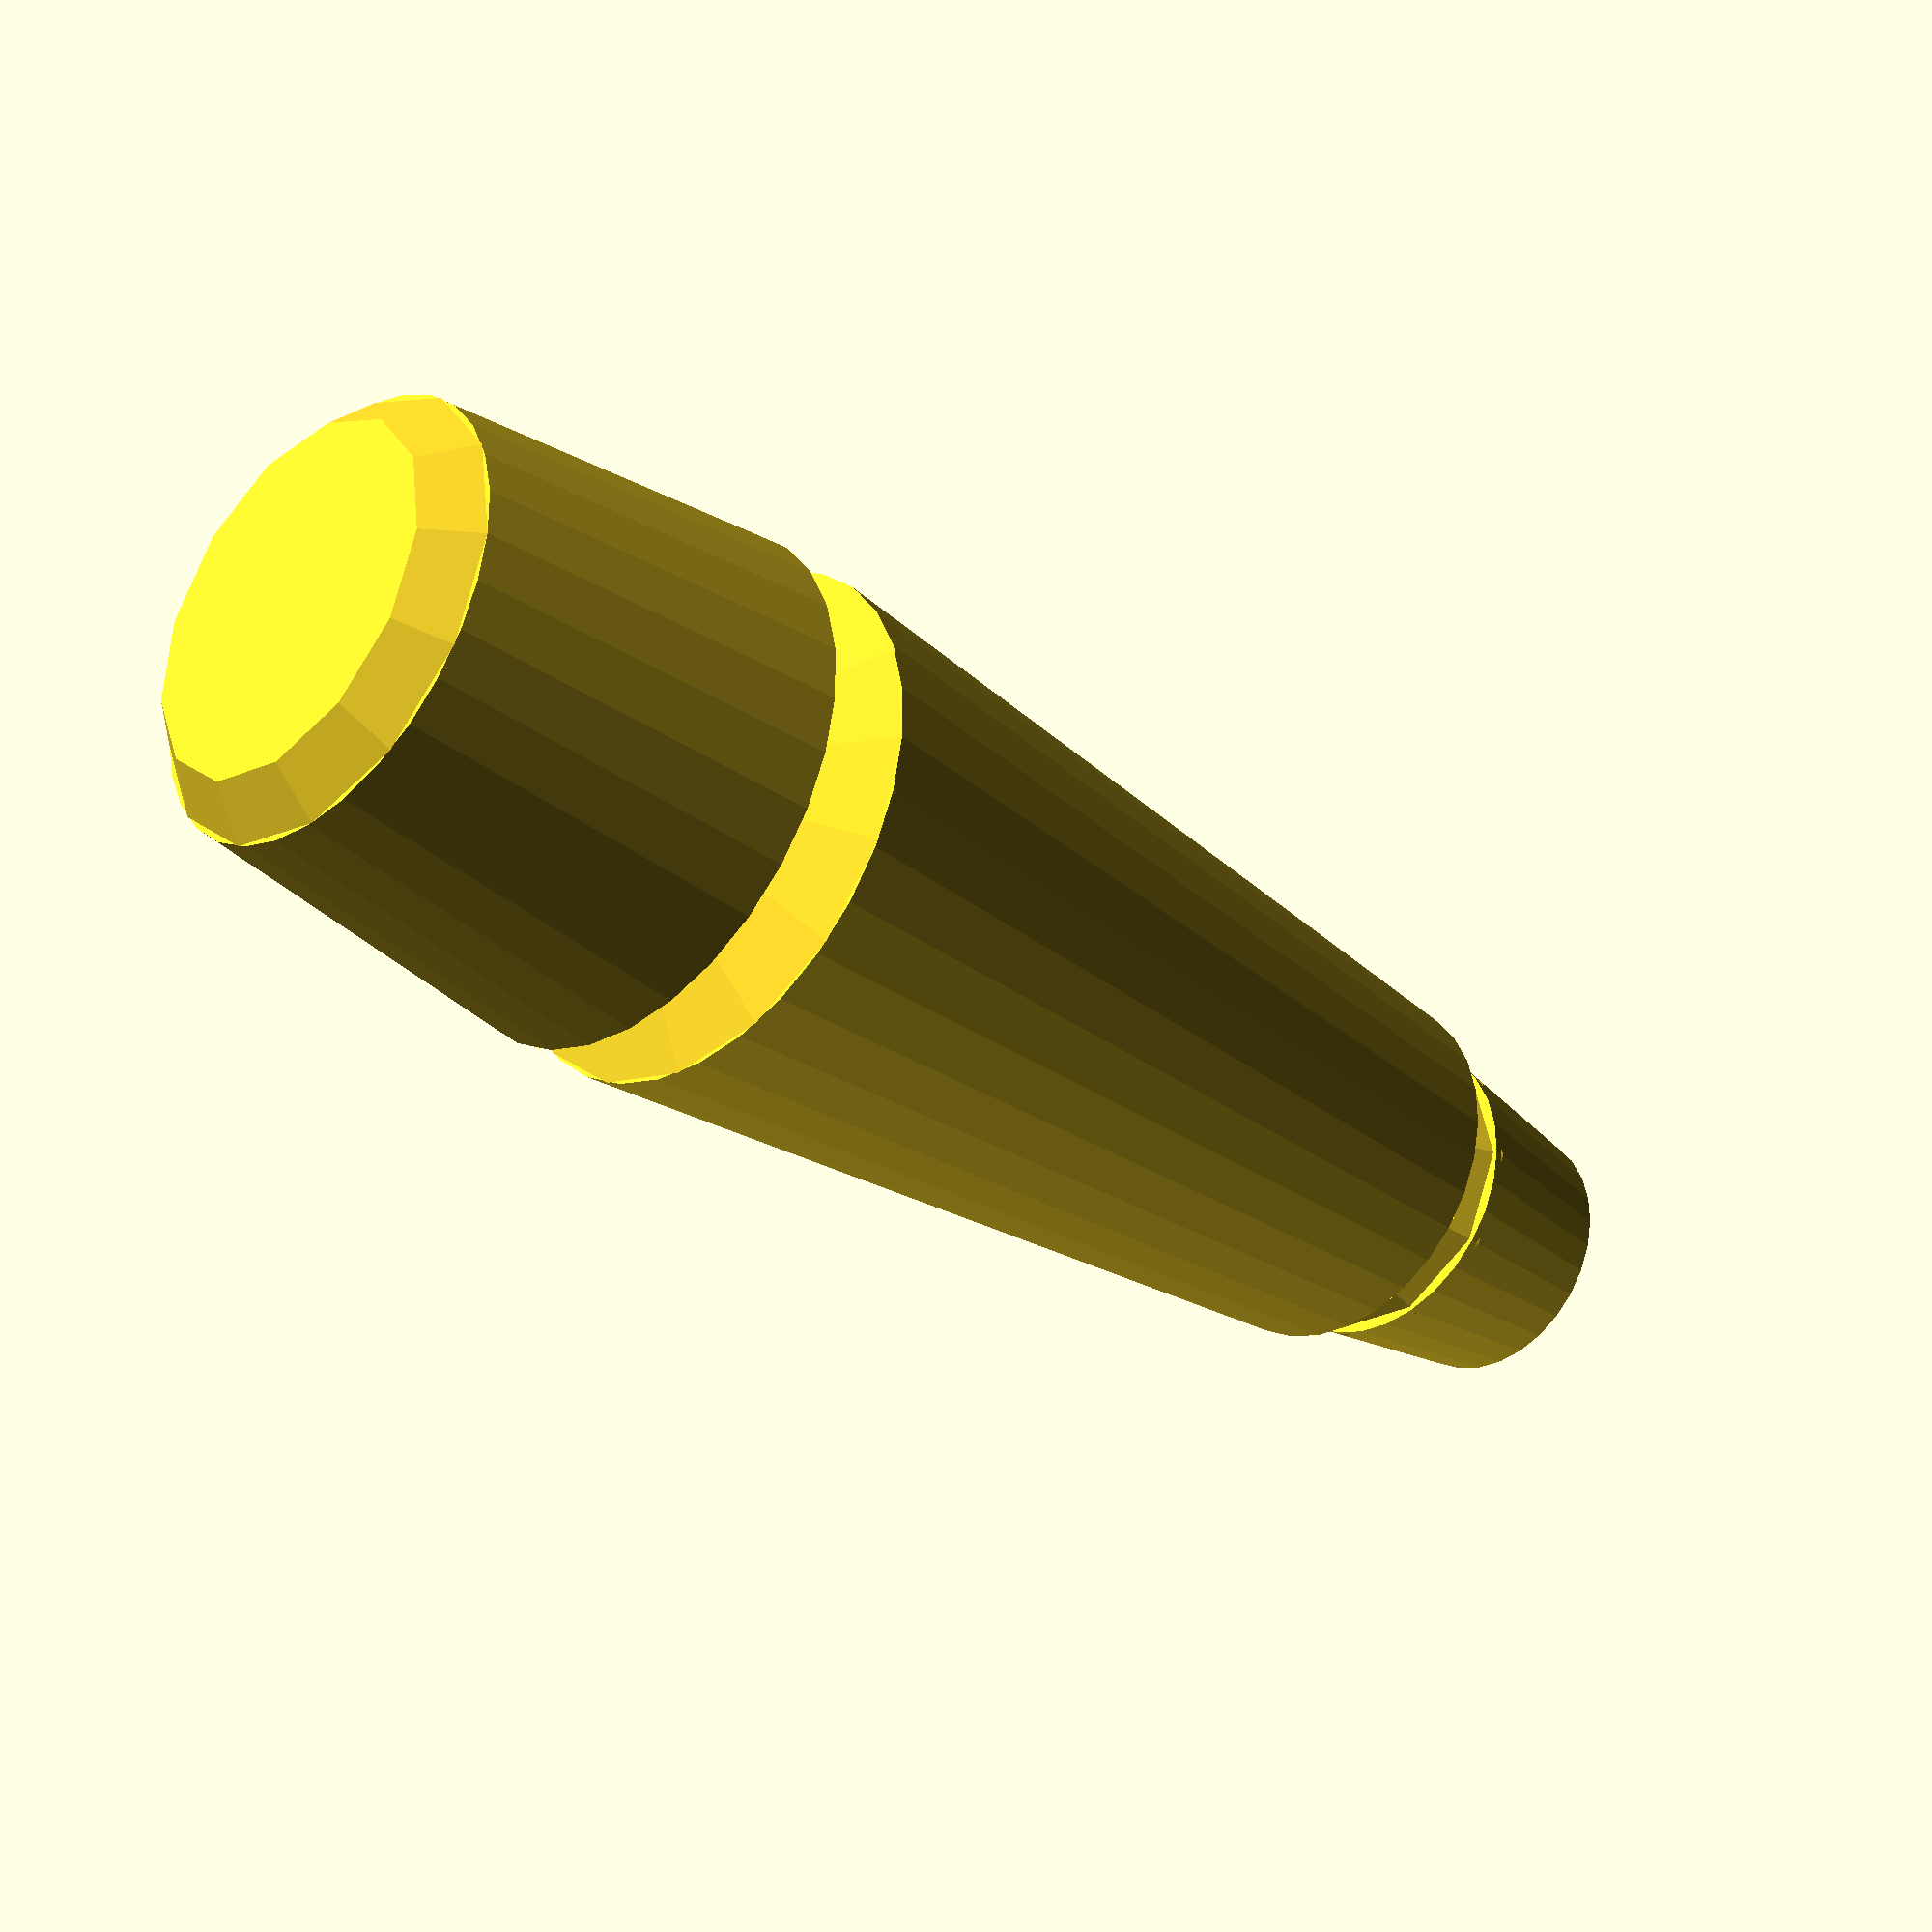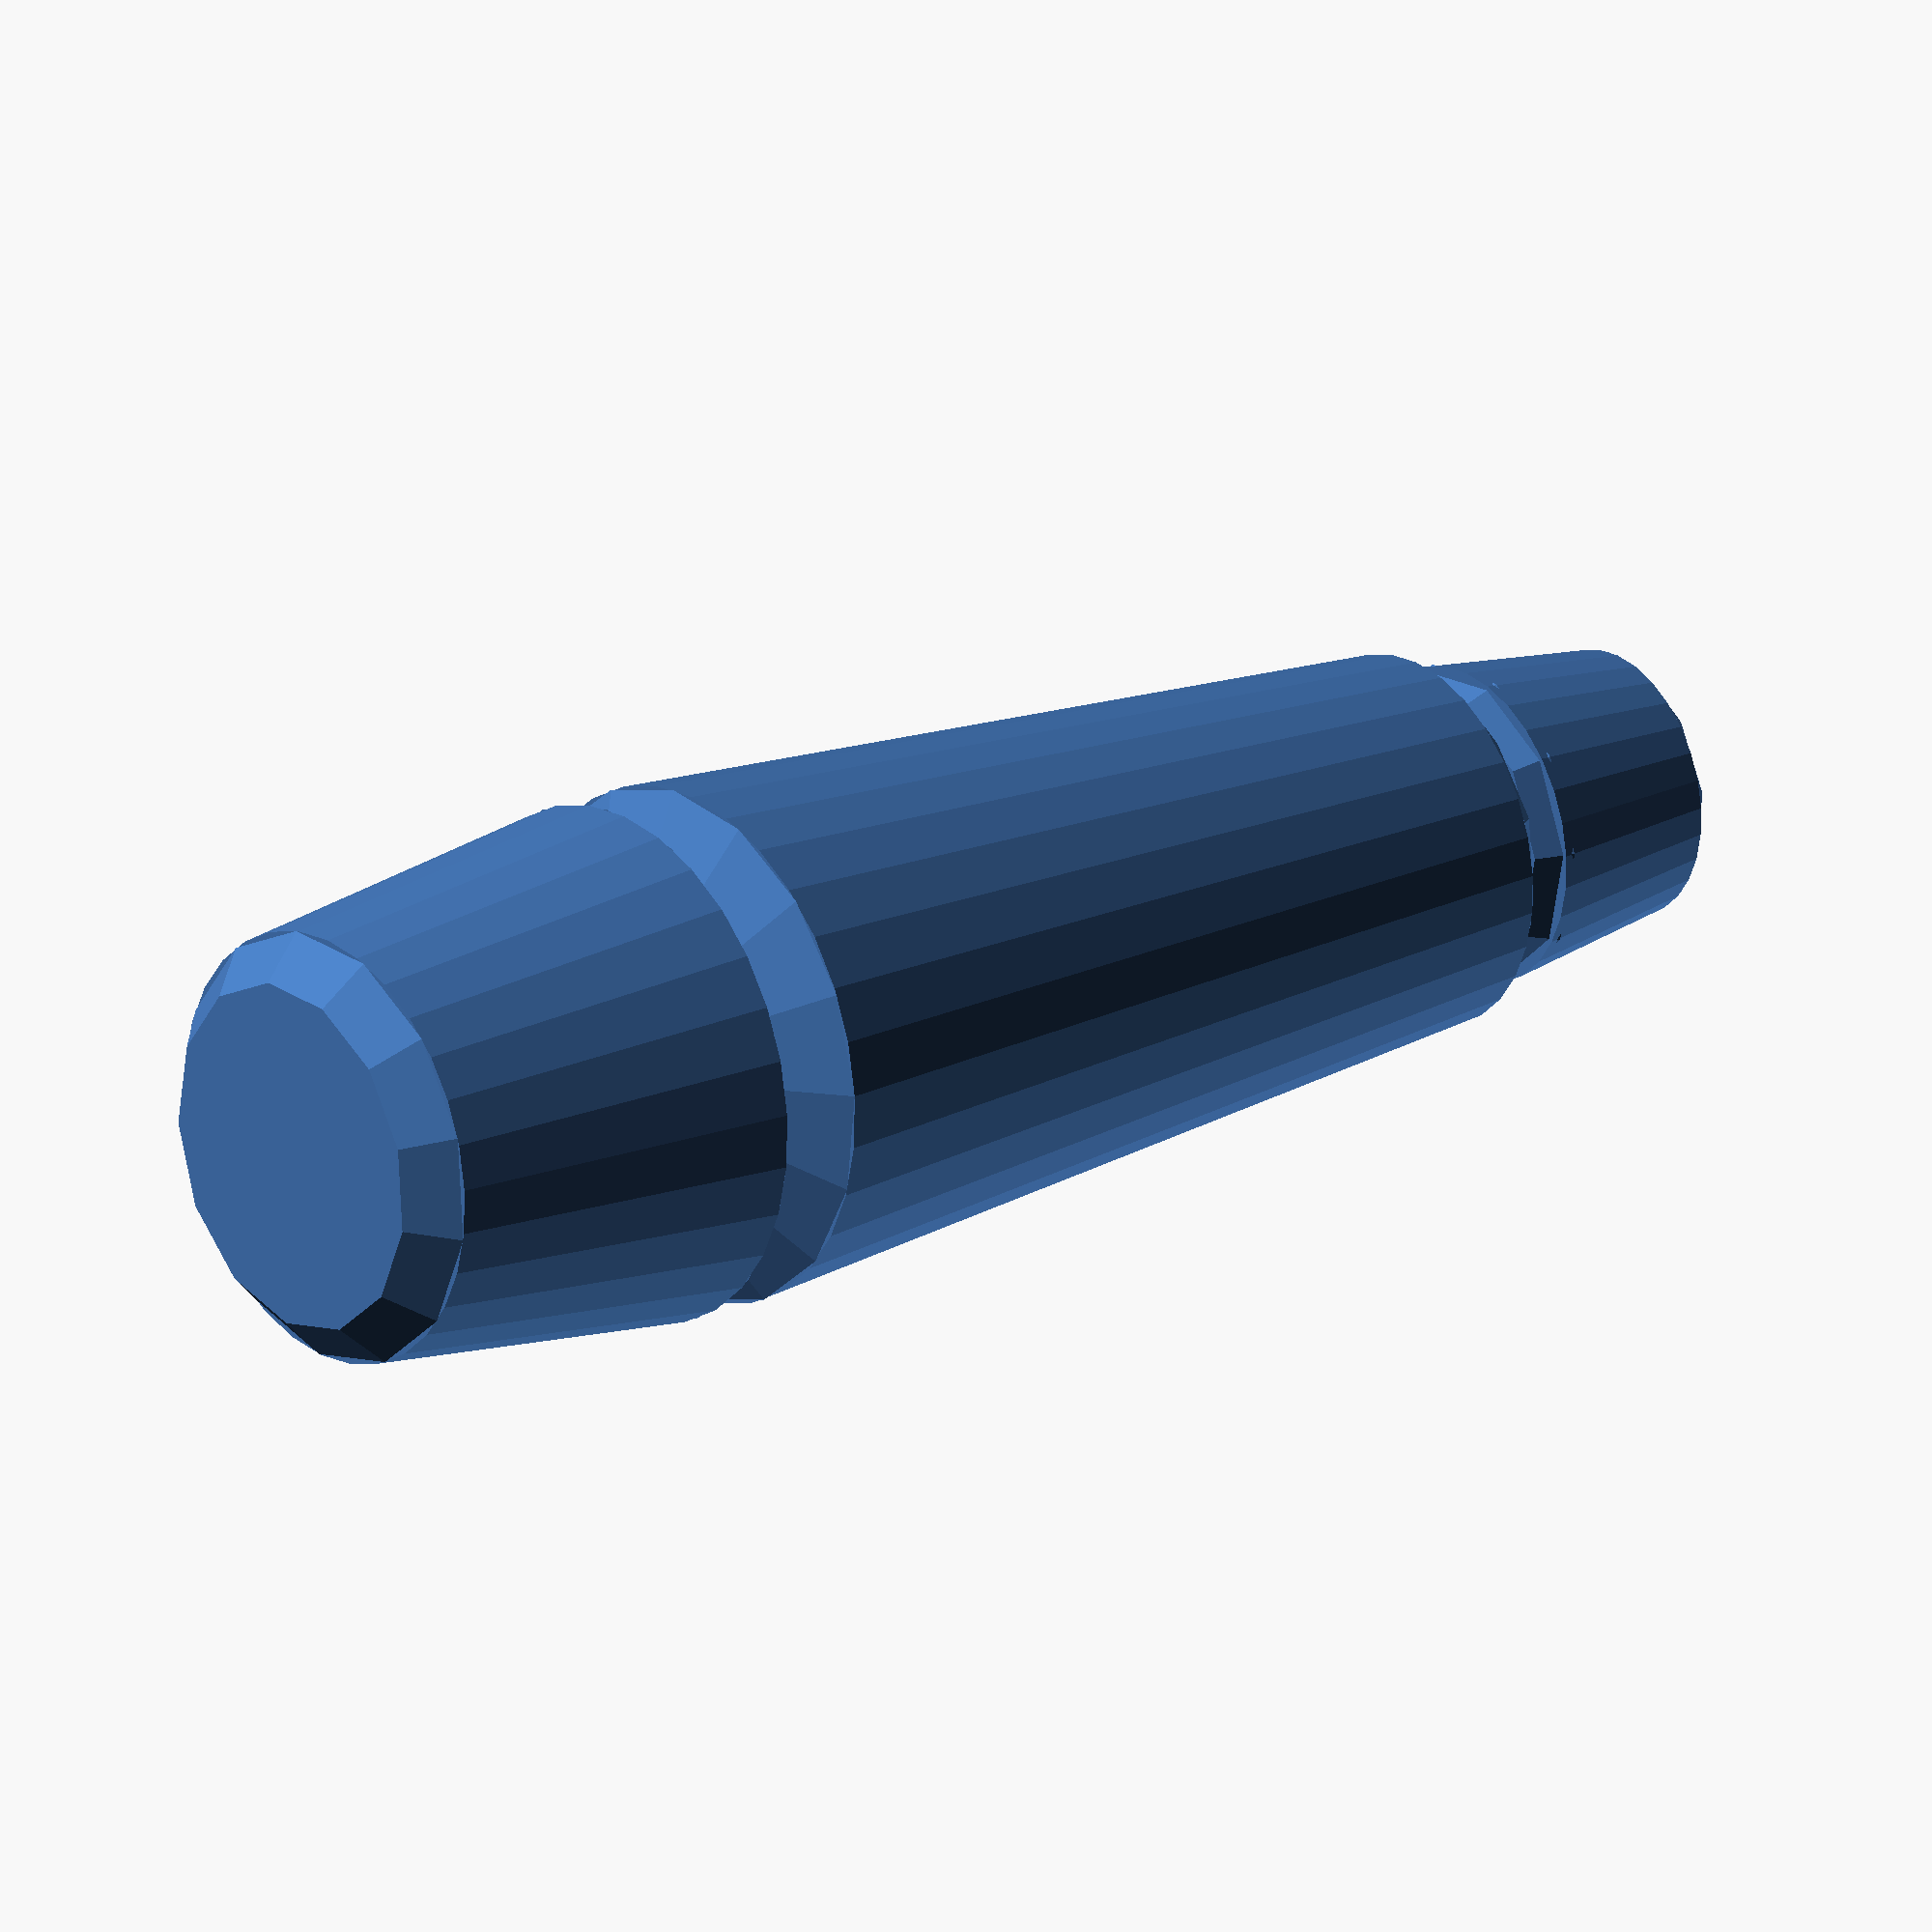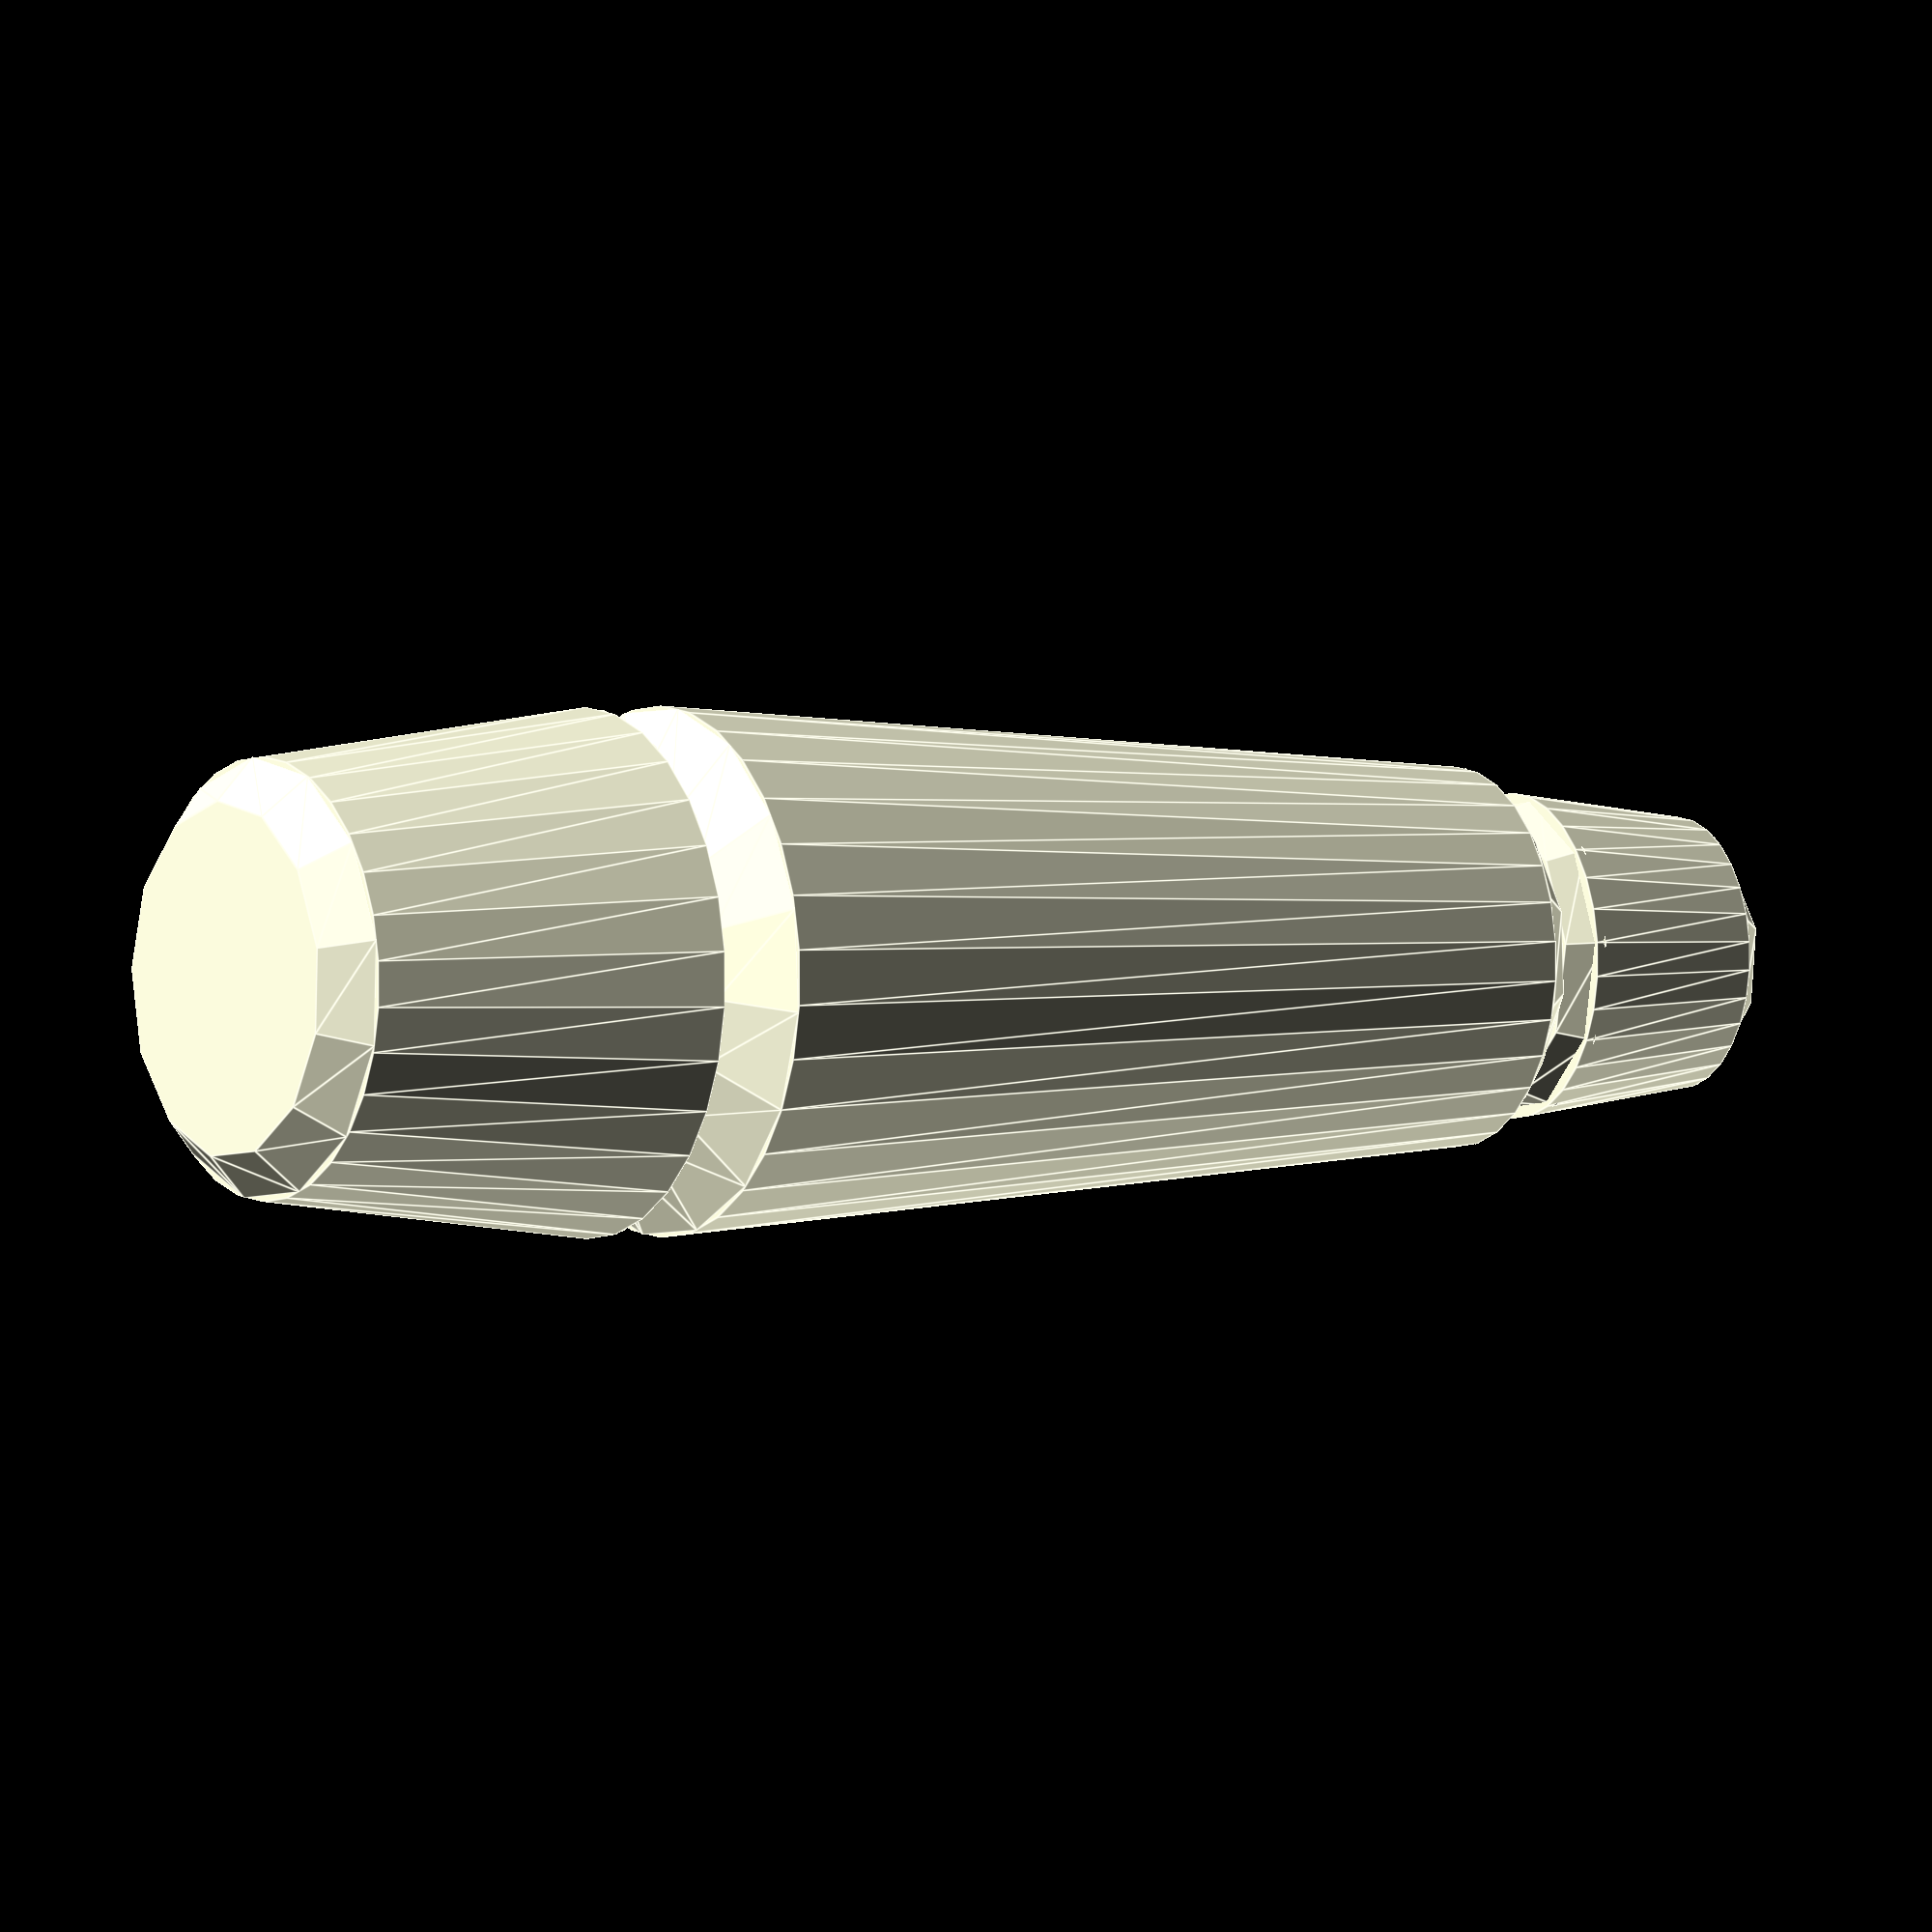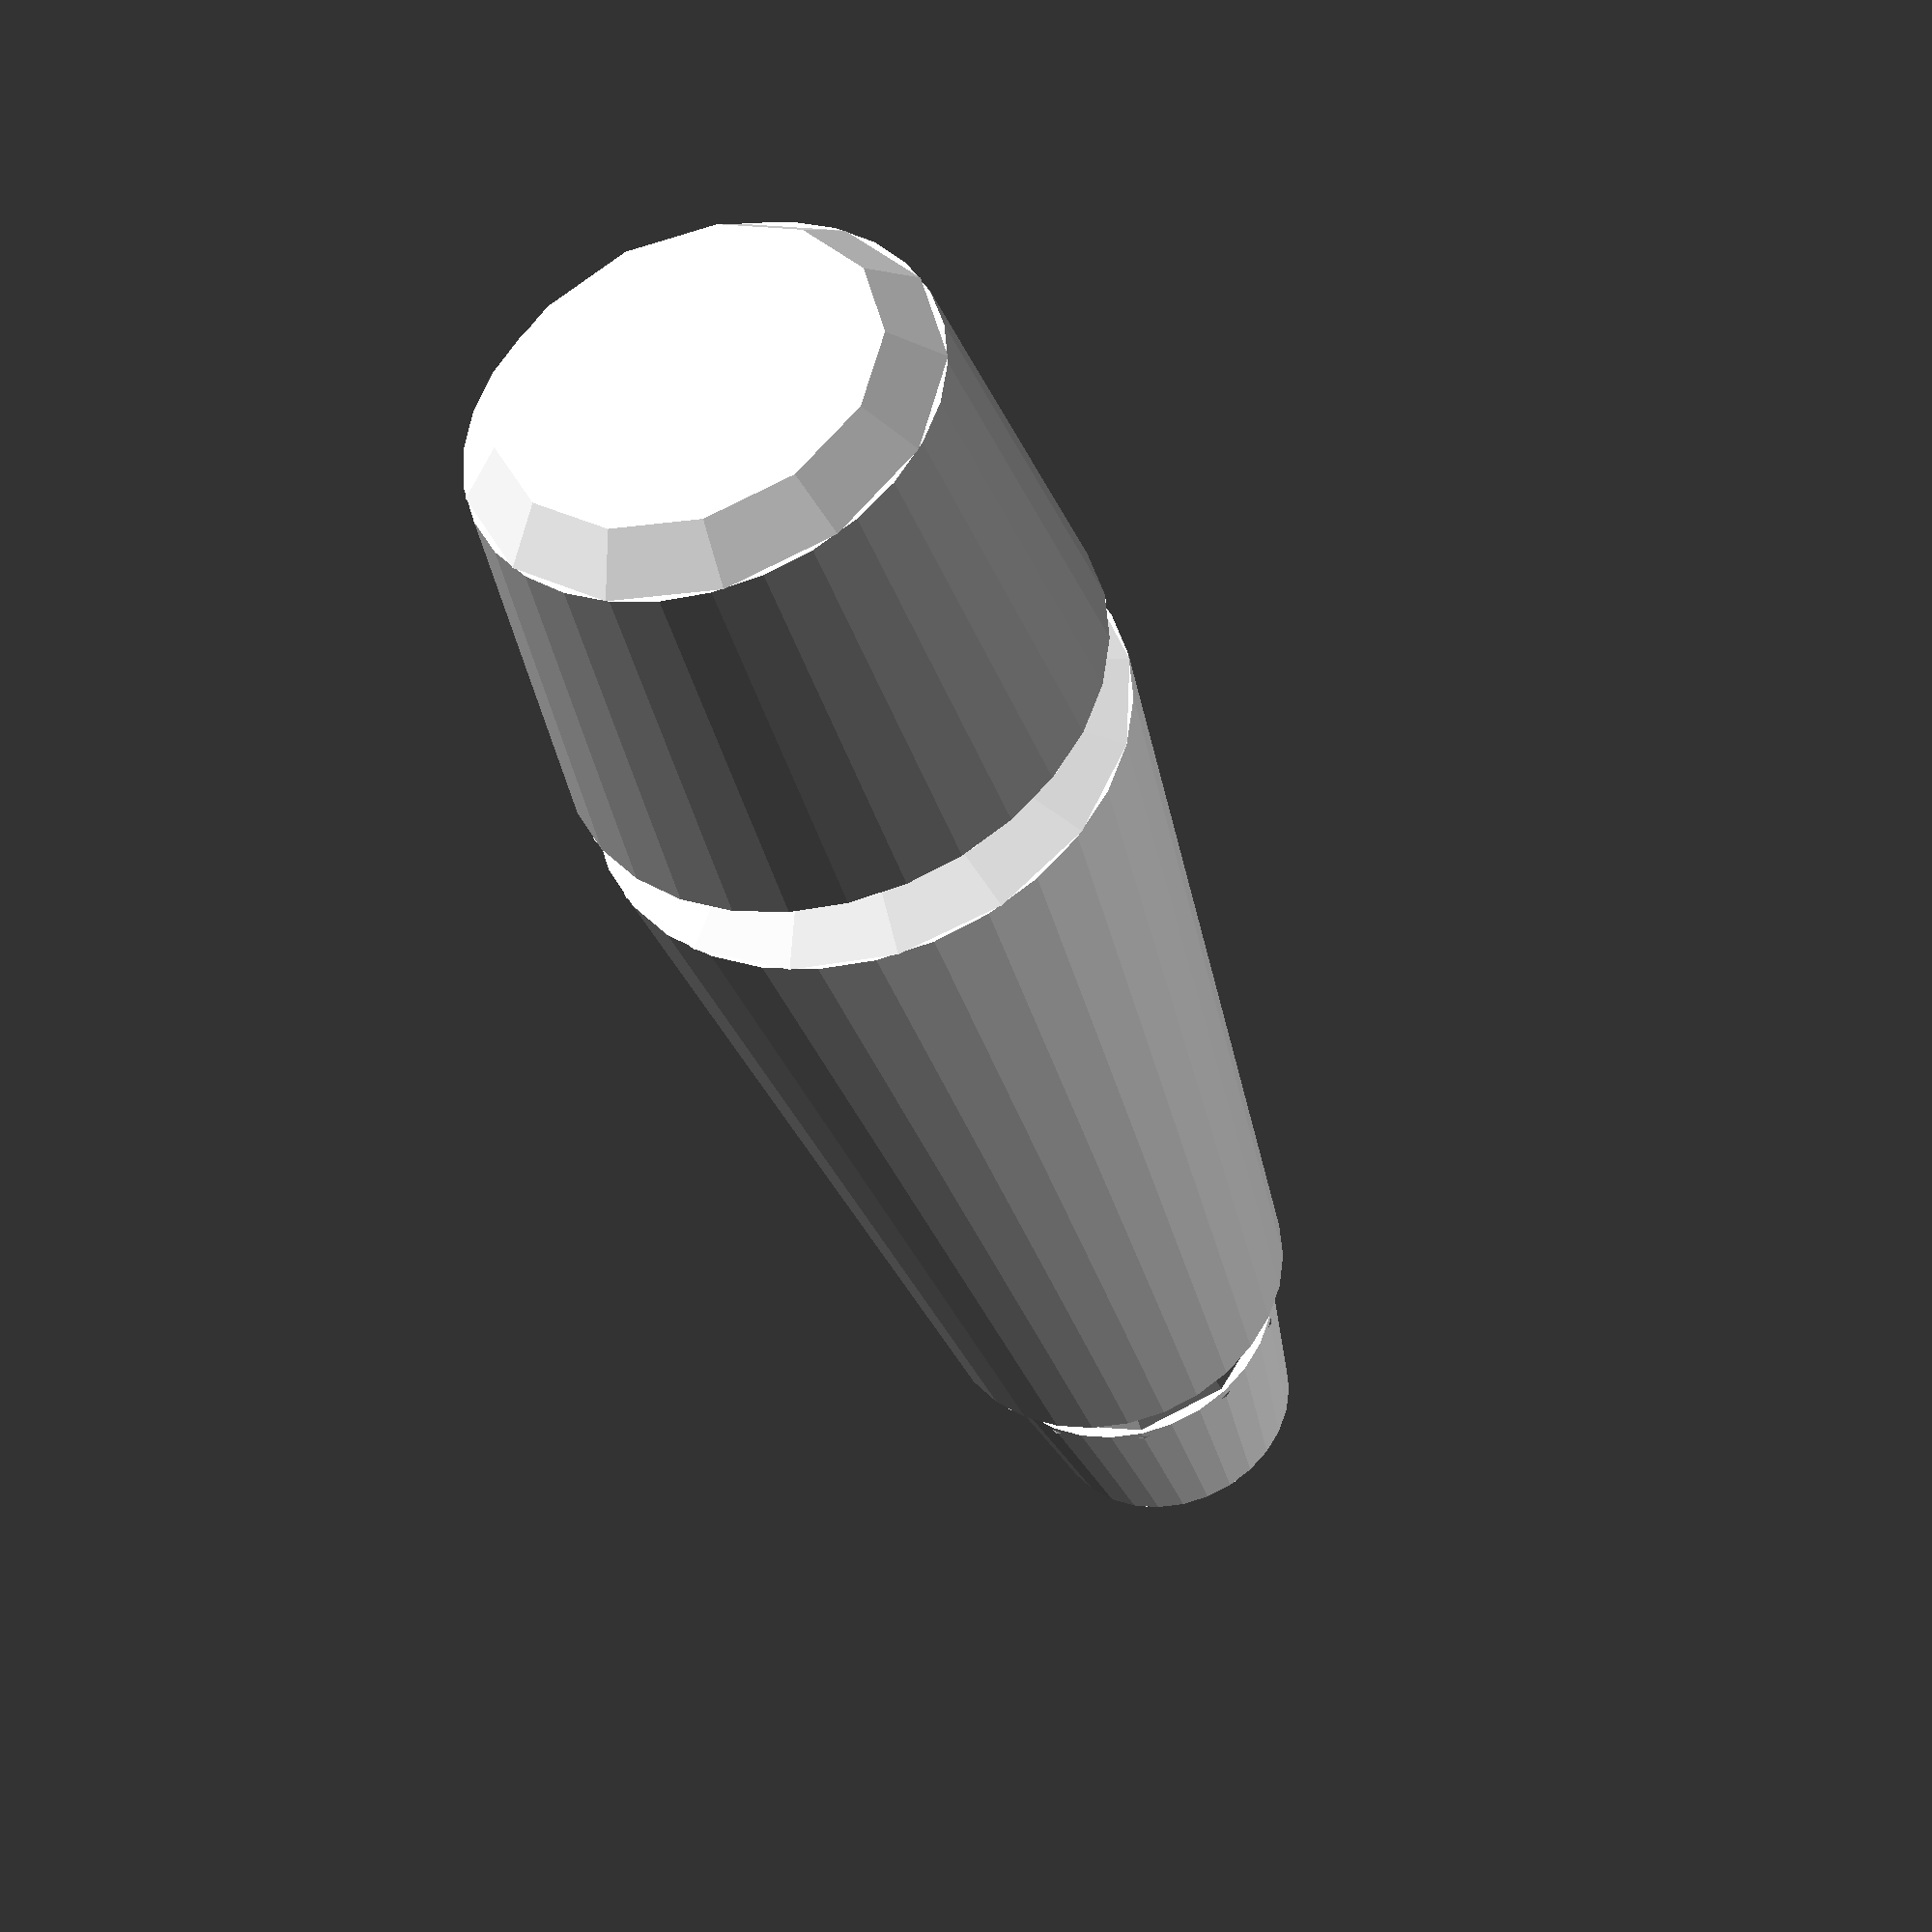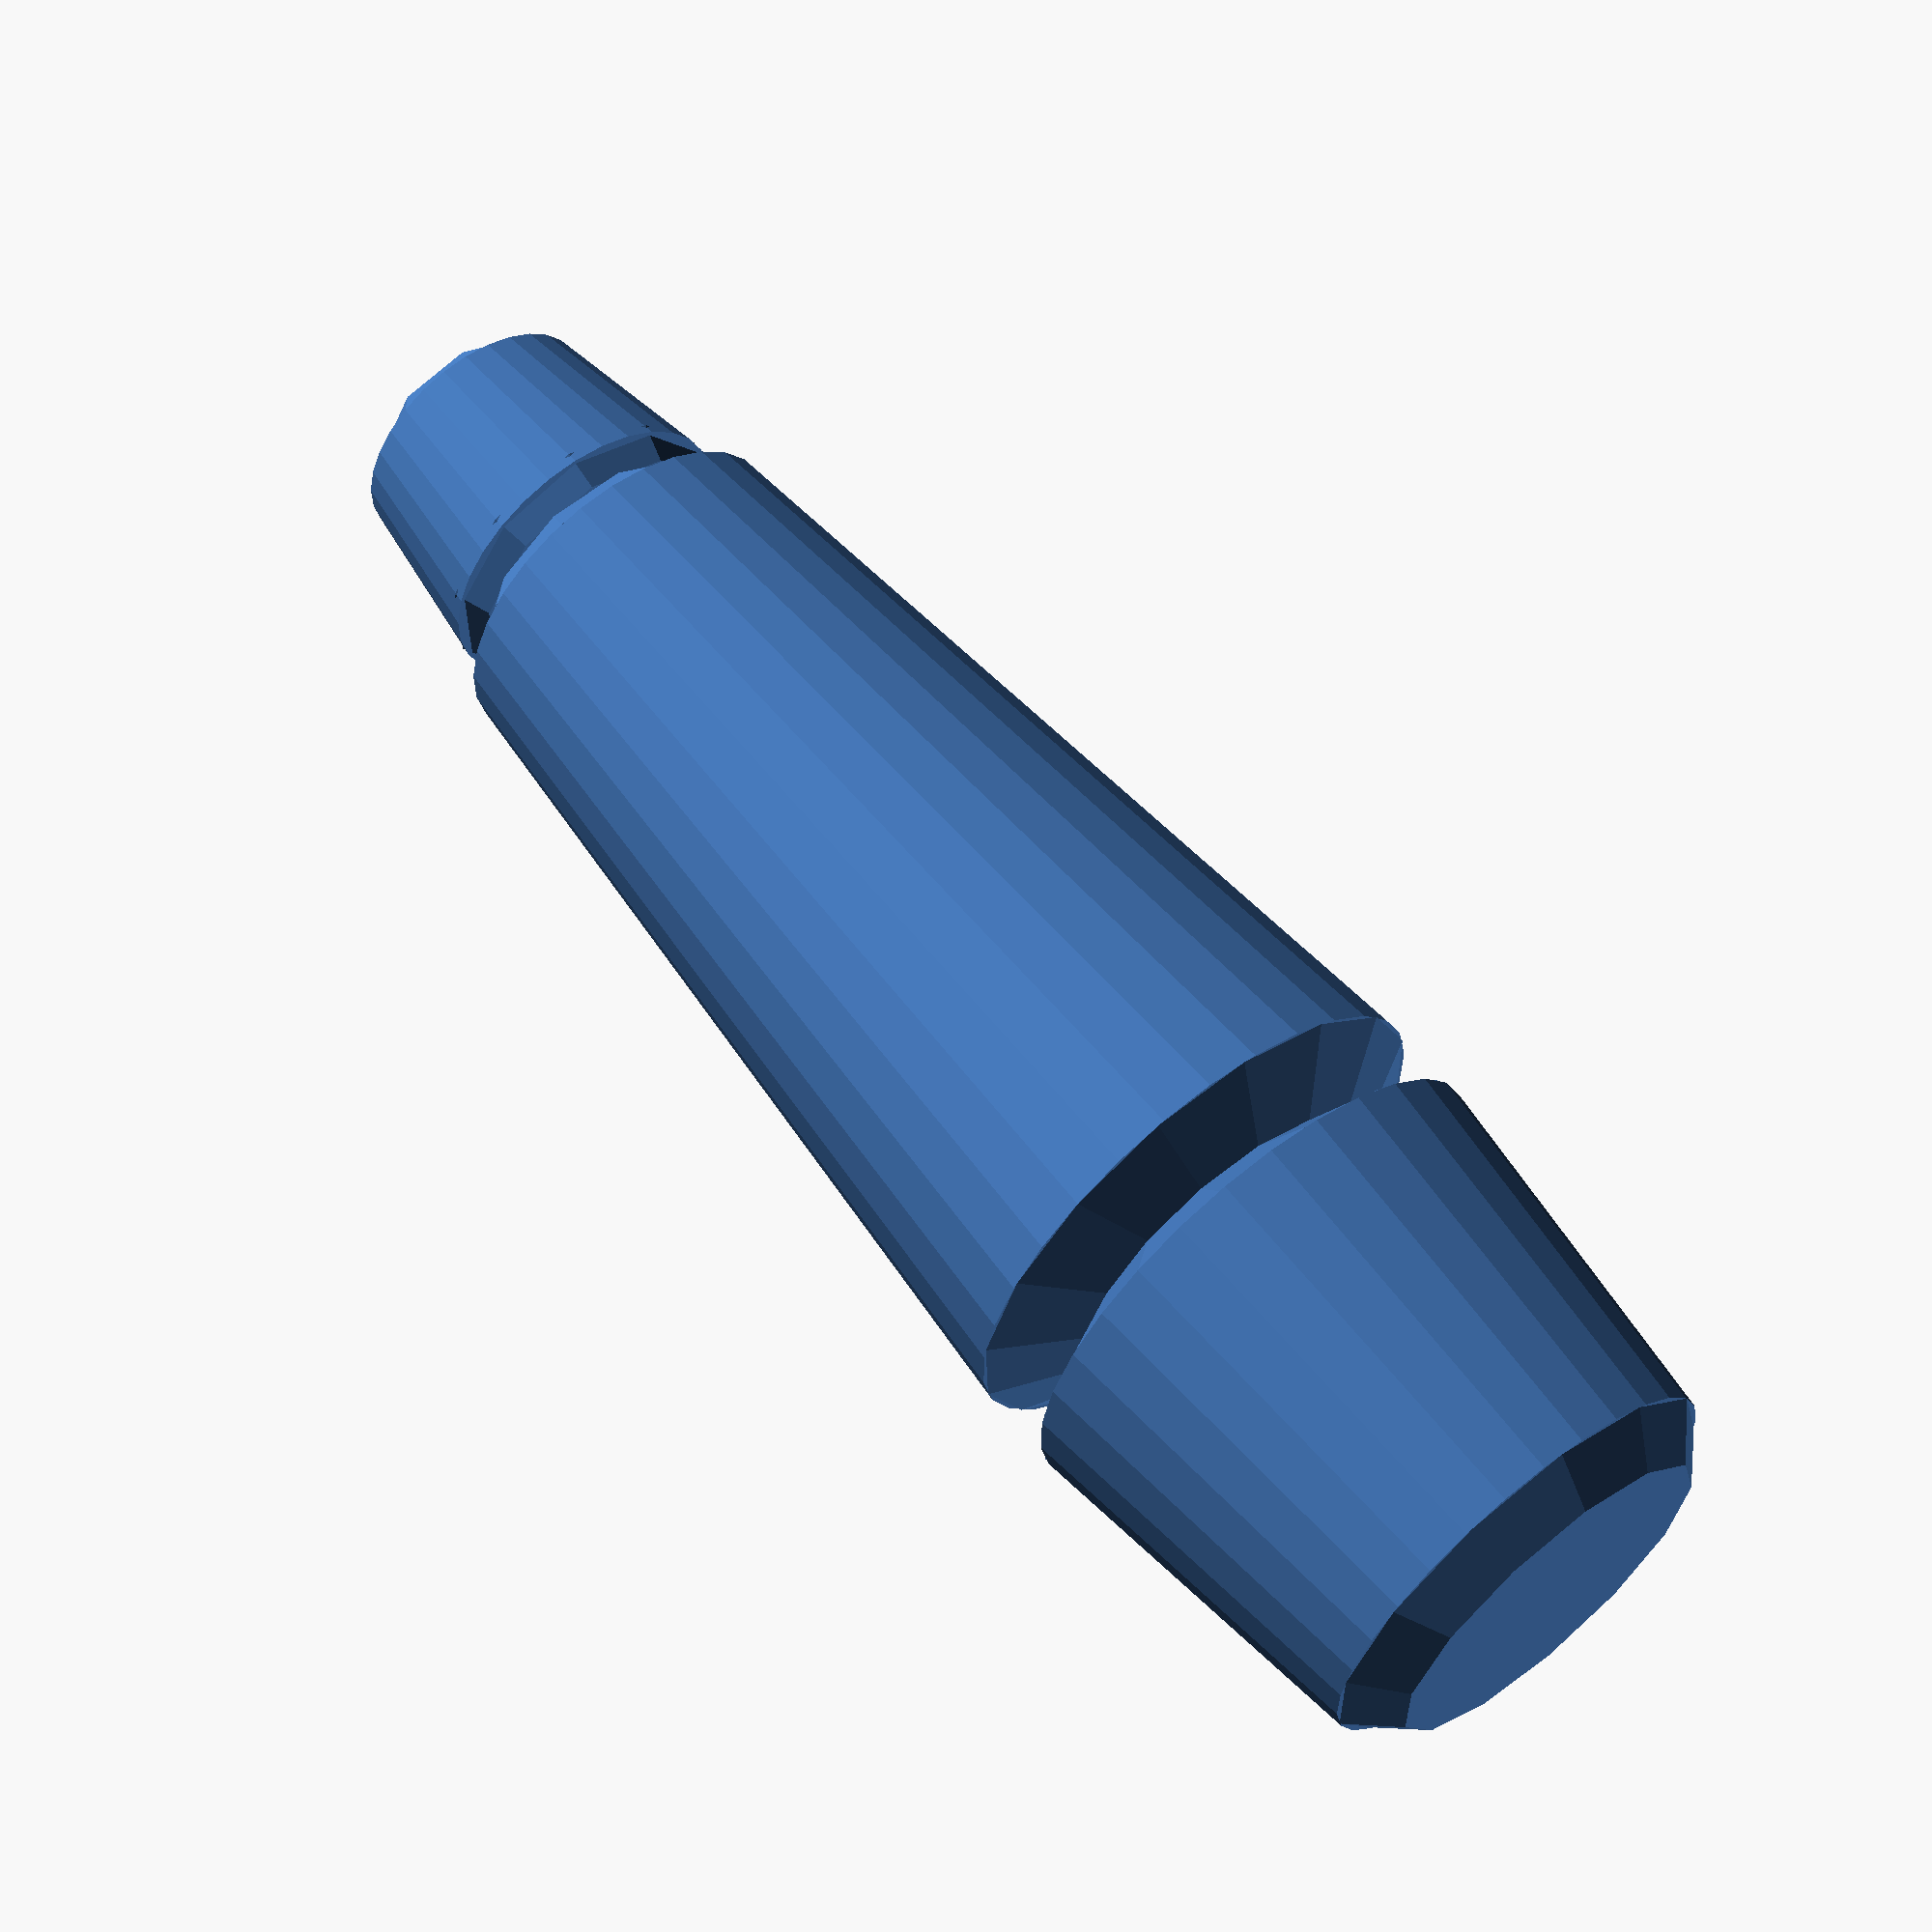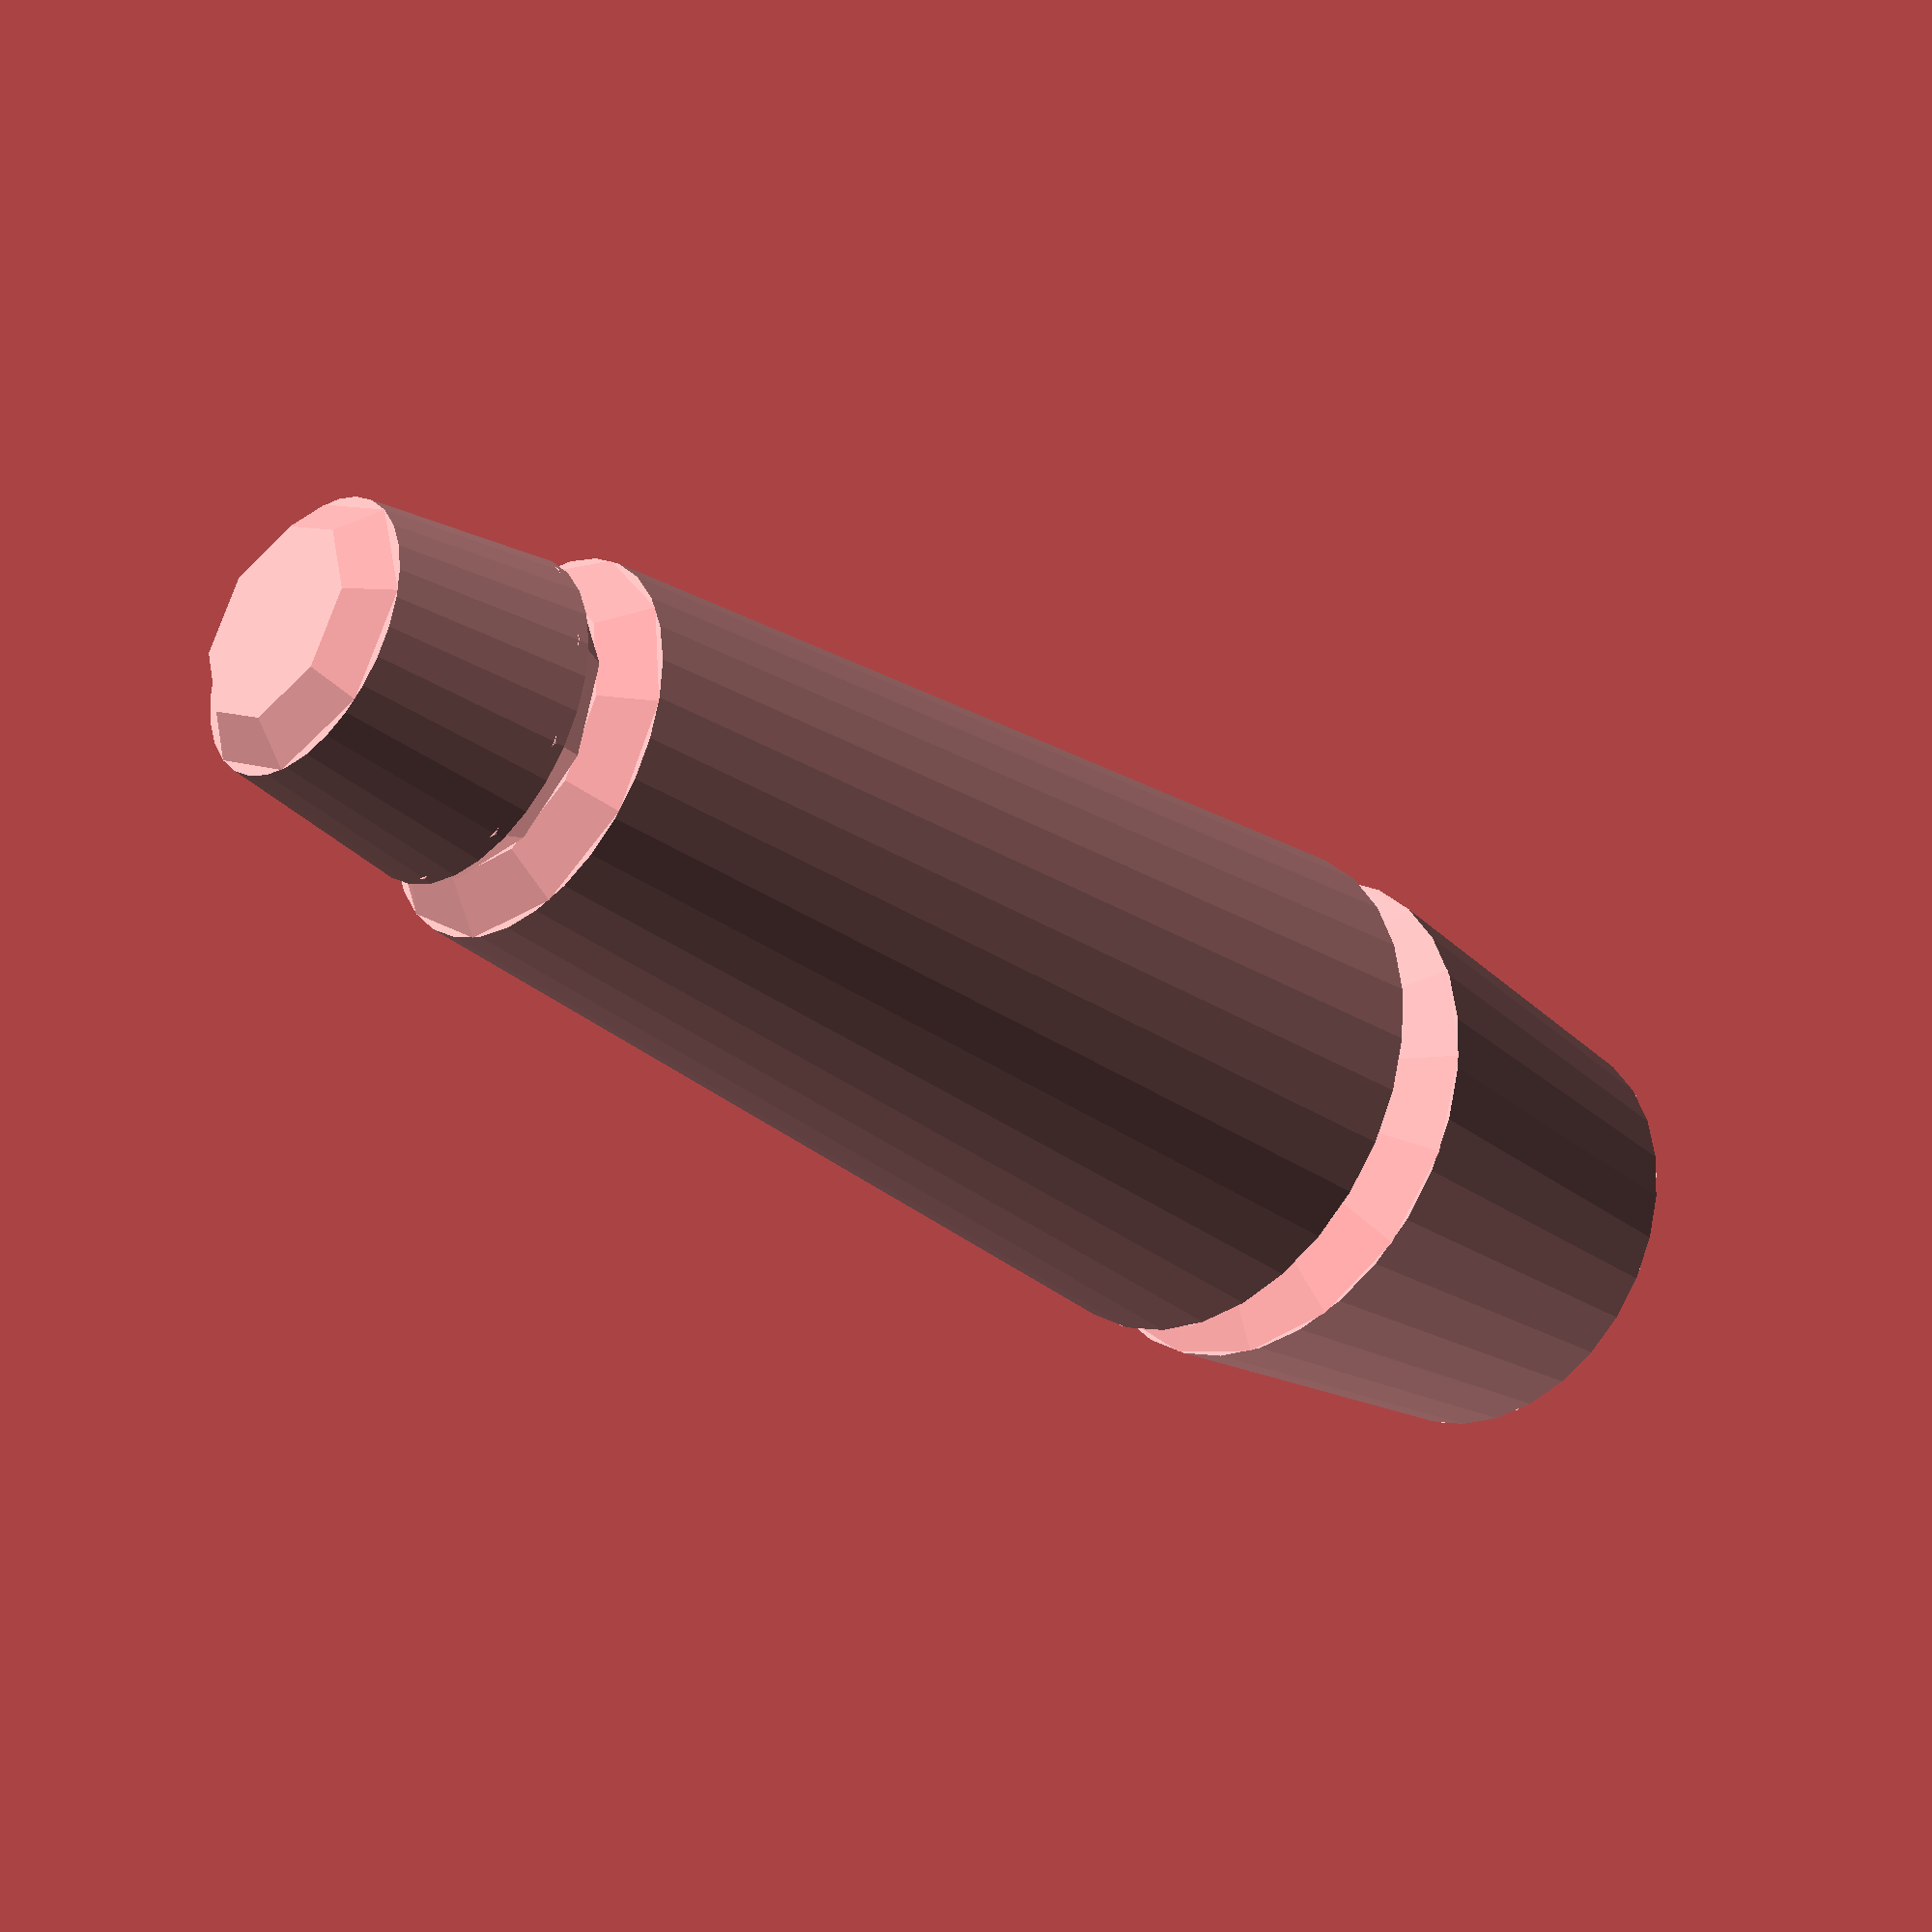
<openscad>
rotate([0,-90,0]) cylinder(h=2*8.6, r1=3.5, r2=4.9, $fn=30);
translate([2.4*2,0,0]) rotate([0,-90,0]) cylinder(h=2*1.8,r1=2.5,r2=3,$fn=30);
translate([2.7*2,0,0]) rotate([0,-90,0]) cylinder(h=0.6,r1=1.8,r2=2.5);
translate([1.4,0,0]) coupler(len=1.4,radl=3,radm=2.7,radr=3.5);
translate([-2*9.4,0,0]) rotate([0,-90,0]) cylinder(h=2*3.5,r1=4.9,r2=4.1, $fn=30);
translate([-2*8.6,0,0]) coupler(len=1.6,radl=4.9,radm=3.3,radr=4.9);

translate([-2*9.4-2*3.5,0,0]) rotate([0,-90,0]) cylinder(h=0.8,r1=4.1,r2=3.3);

module coupler(len,radl,radm,radr) {
      rotate([0,-90,0]) union() {
             cylinder(h=len/2,r1=radl,r2=radm );
             translate([0,0,len/2]) cylinder(h=len/2,r1=radm,r2=radr );
      }
}
</openscad>
<views>
elev=203.9 azim=185.6 roll=225.7 proj=p view=wireframe
elev=345.6 azim=183.8 roll=141.1 proj=o view=solid
elev=324.3 azim=163.0 roll=153.0 proj=o view=edges
elev=356.1 azim=140.2 roll=111.2 proj=p view=wireframe
elev=5.7 azim=314.5 roll=207.0 proj=p view=wireframe
elev=78.0 azim=31.6 roll=146.3 proj=p view=solid
</views>
